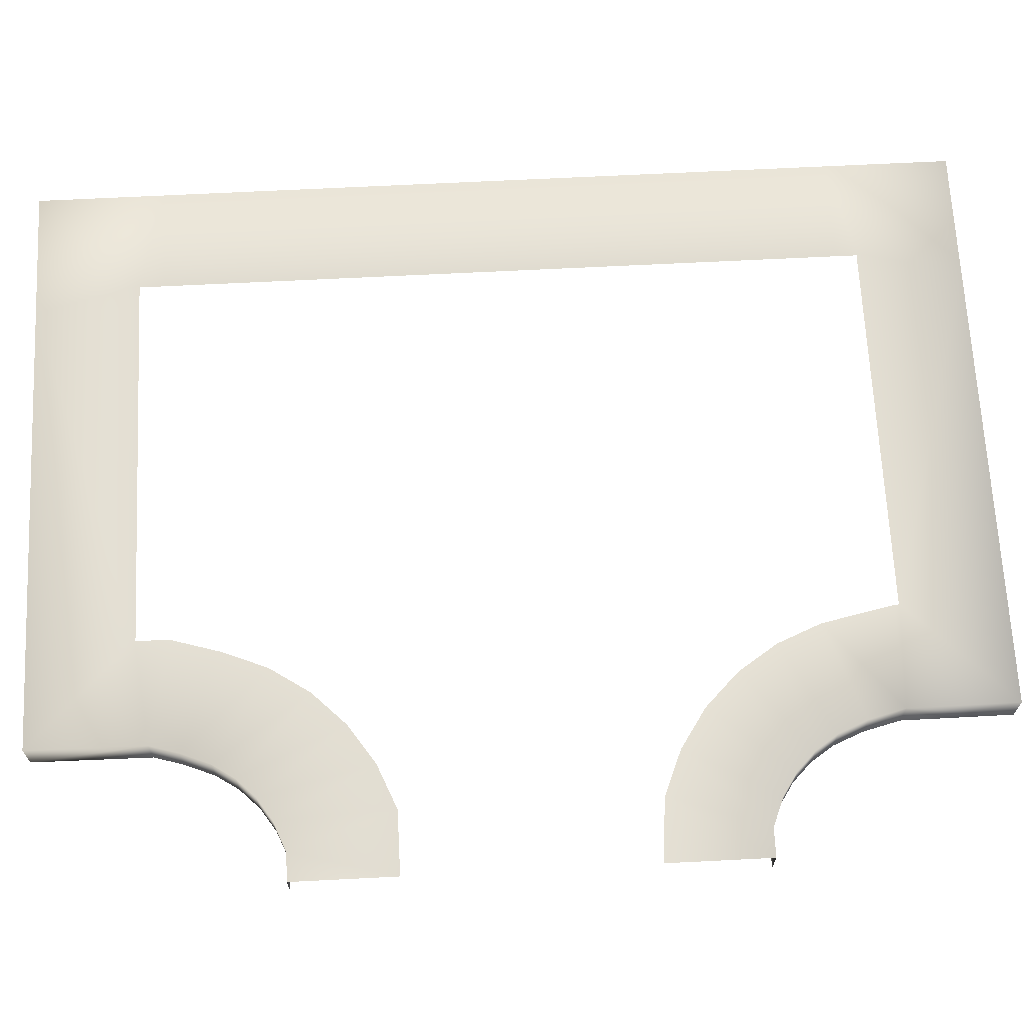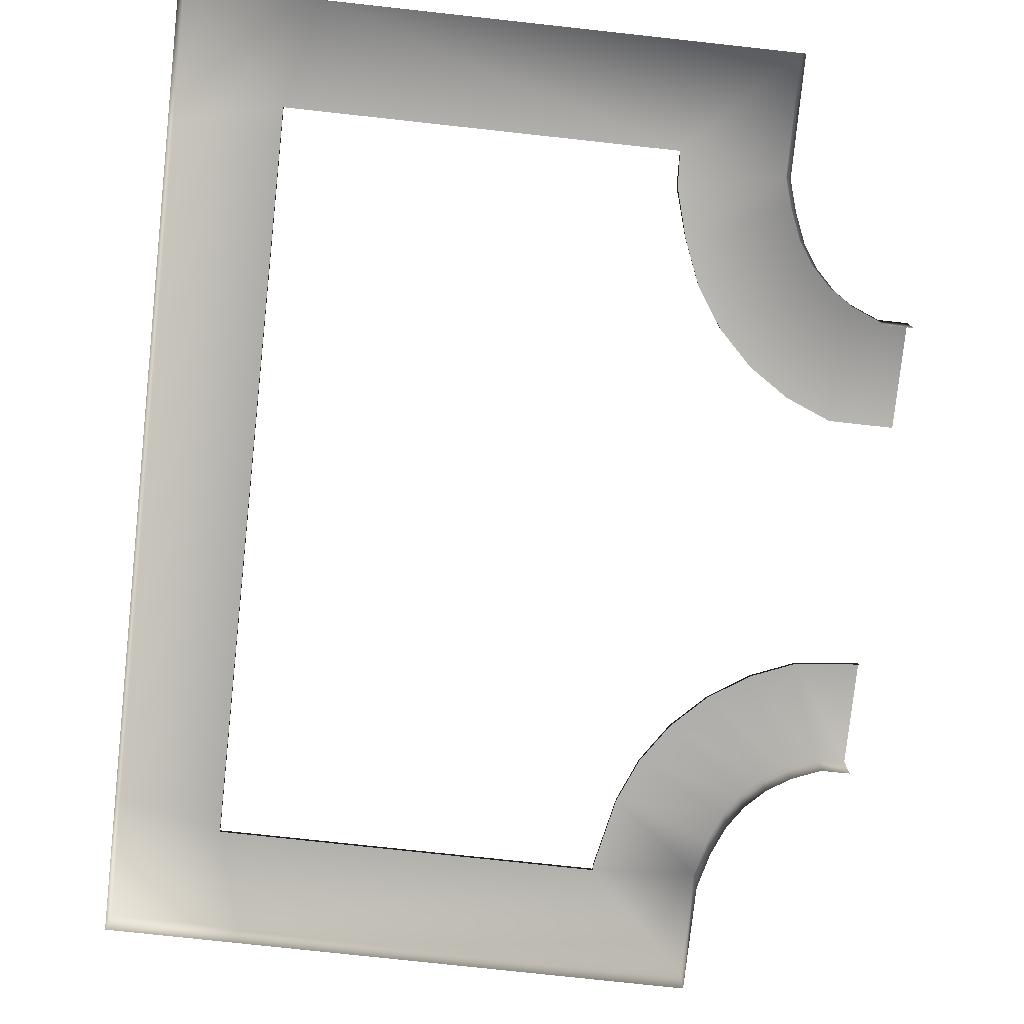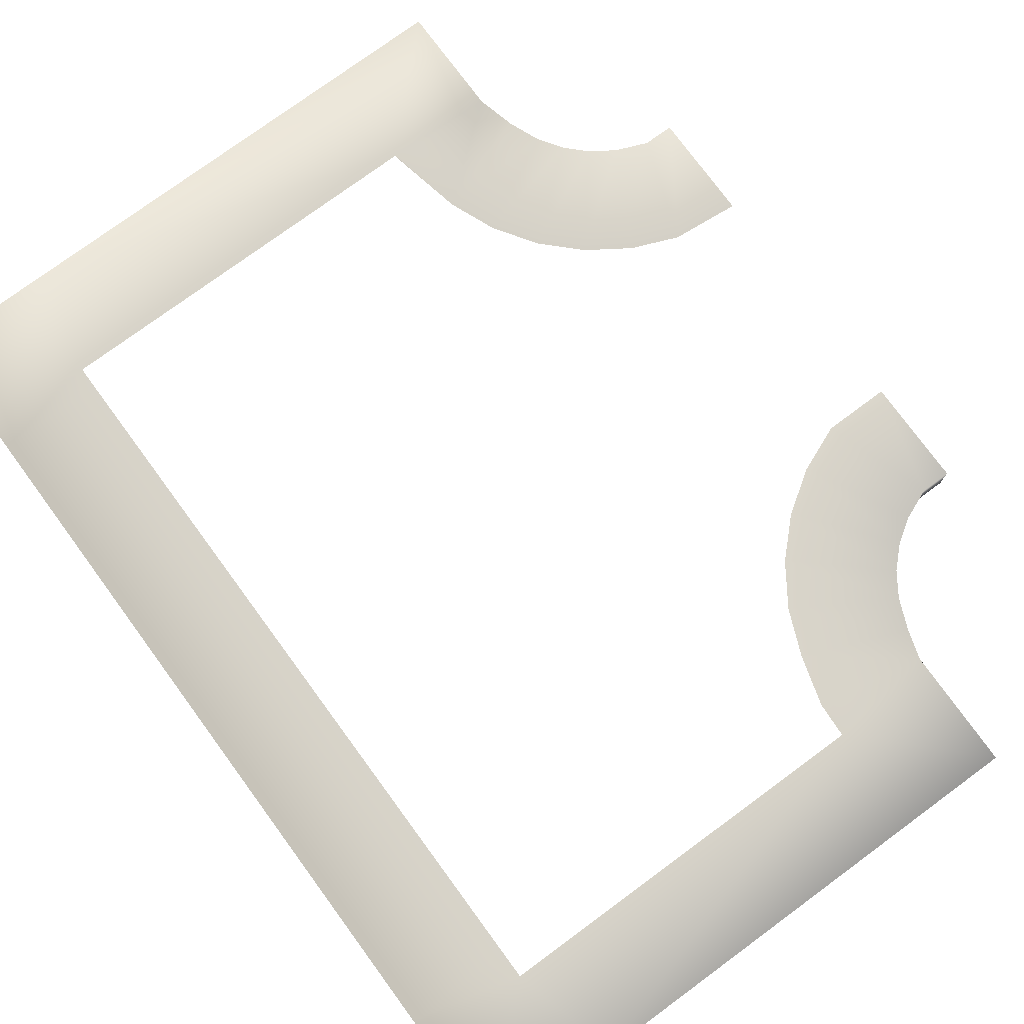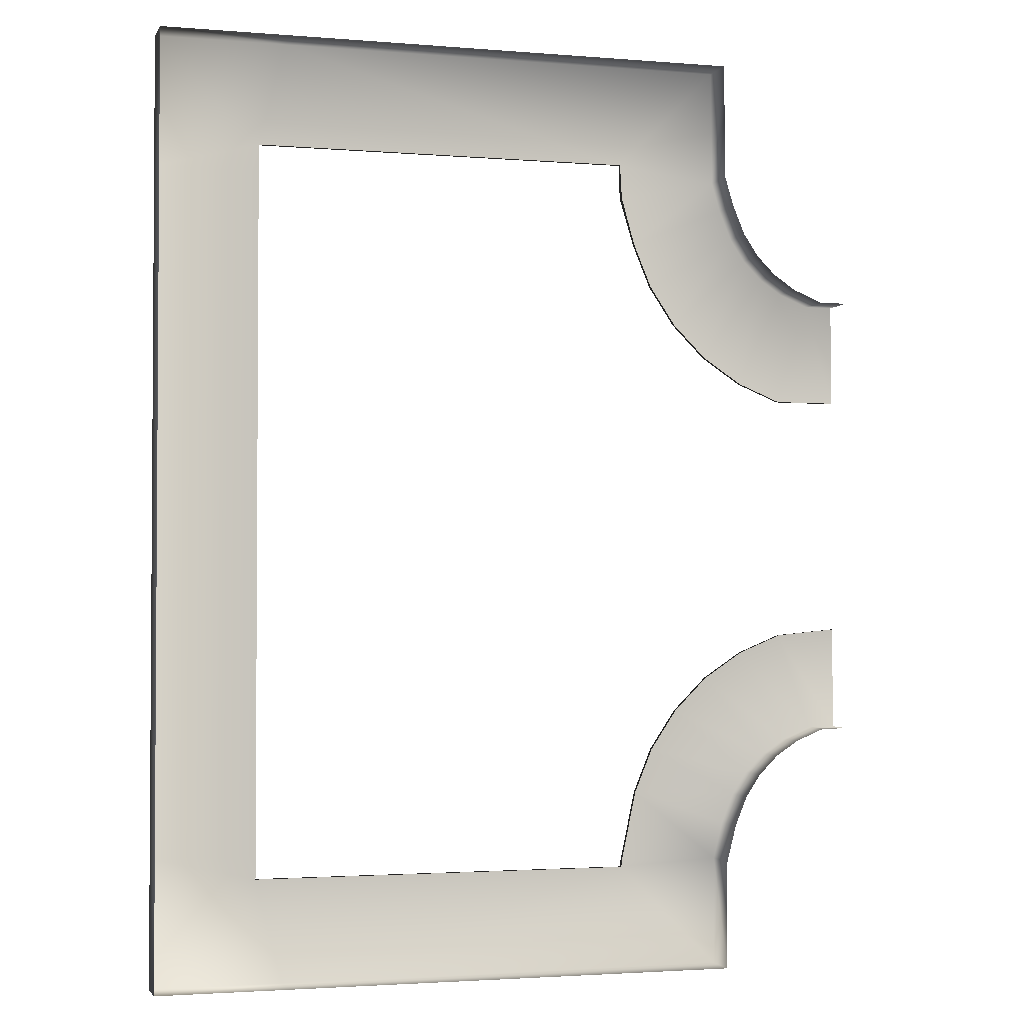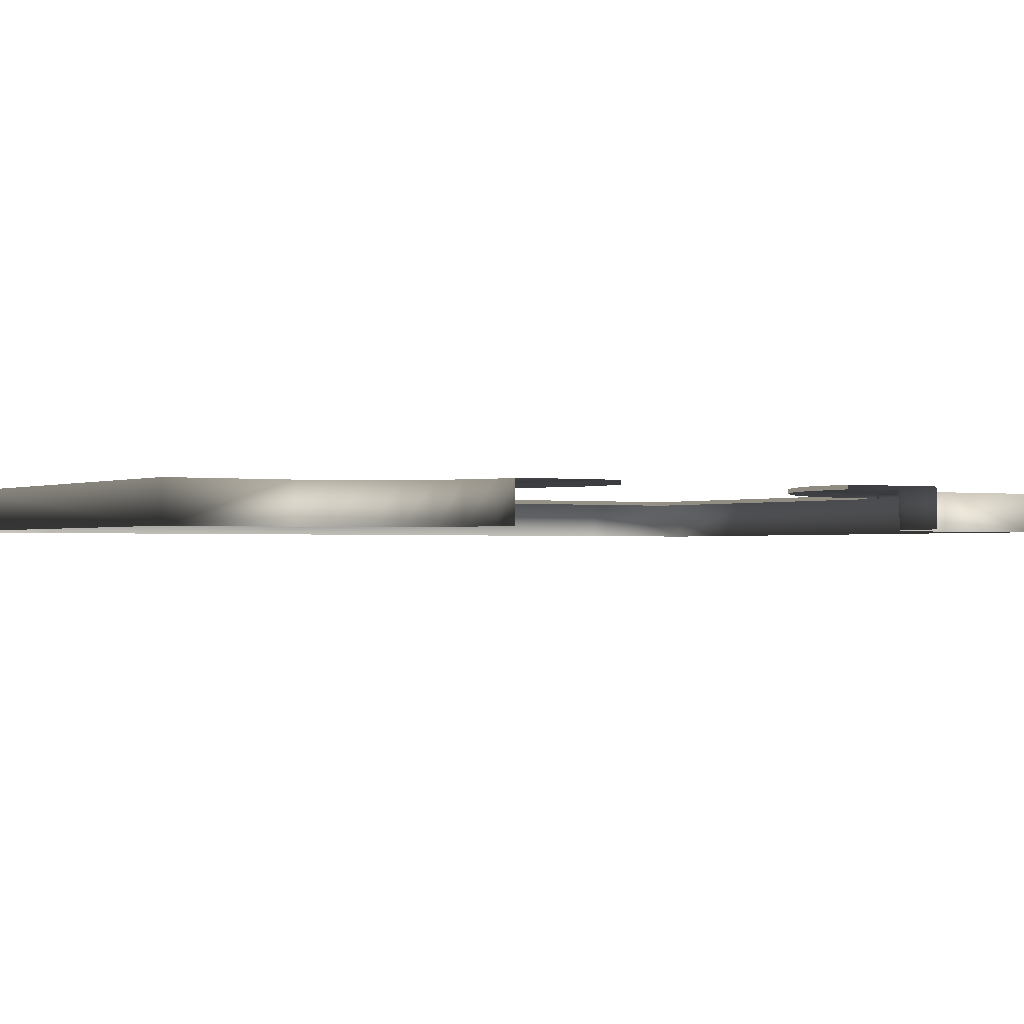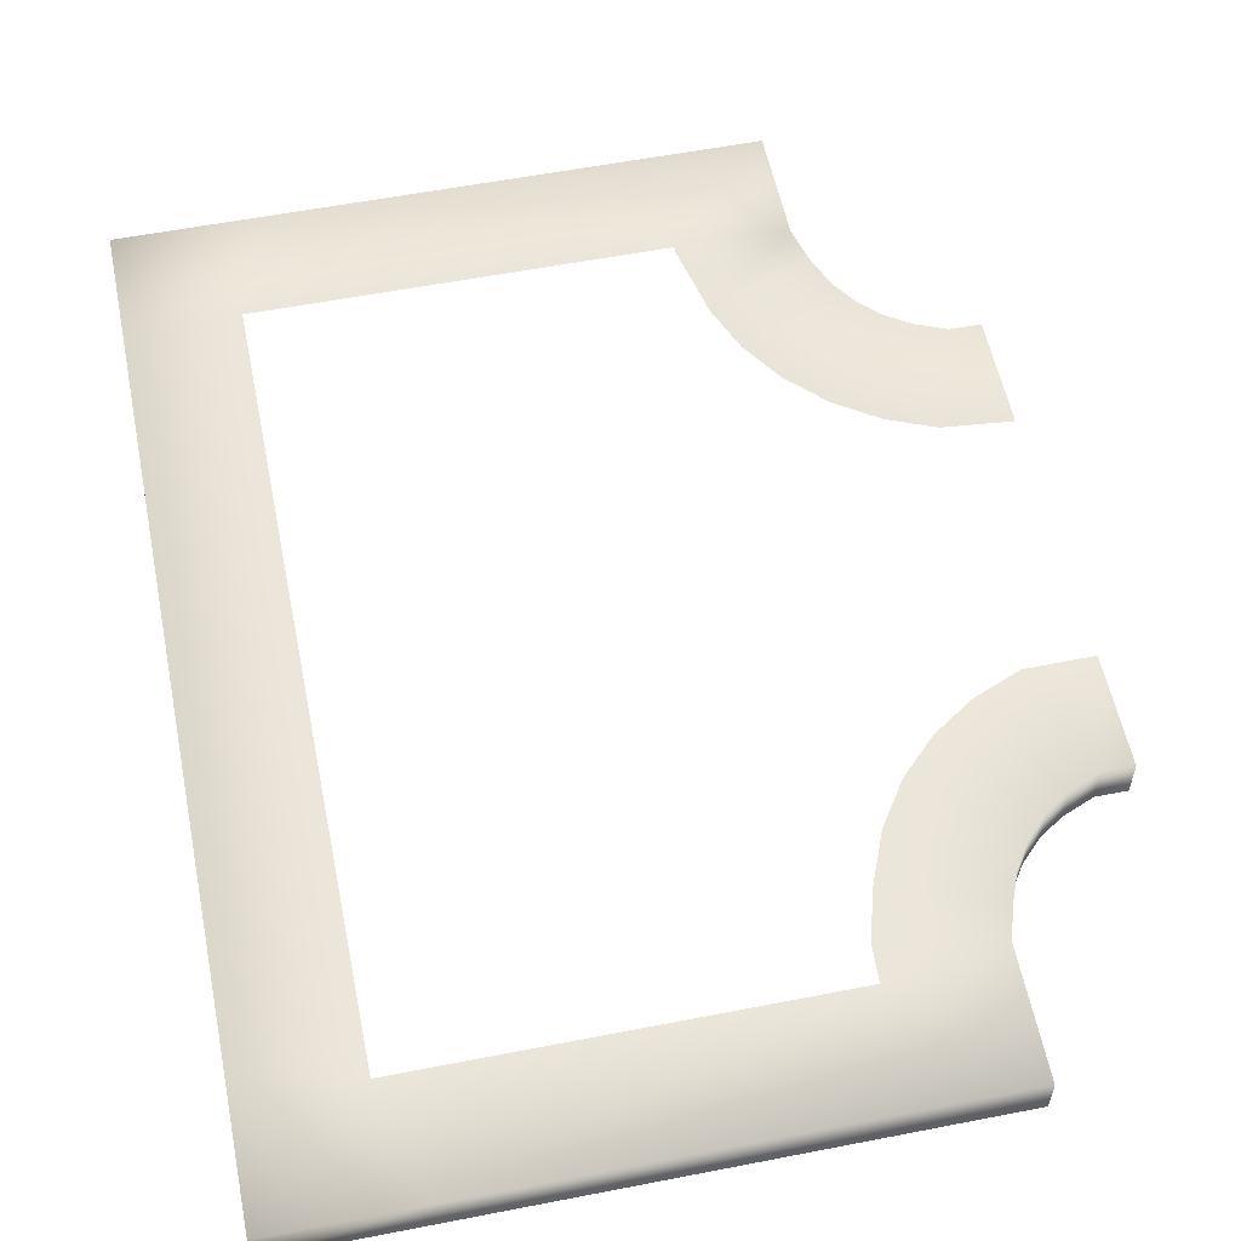
<metadata>
{"format":"obj","ext":"obj","renderer":"f3d","projection":"perspective","resolution":1024,"background":"white","views":[{"elev":67.5,"azim":87.1,"up":"+Y"},{"elev":-78.3,"azim":-6.2,"up":"+Y"},{"elev":76.7,"azim":-36.3,"up":"+Y"},{"elev":-2.3,"azim":-16.3,"up":"+Z"},{"elev":-1.1,"azim":58.0,"up":"+Y"},{"elev":56.8,"azim":-11.5,"up":"+Y"}]}
</metadata>
<code>
v 2.176 0.6401 12.1
v 5.602 0.6401 15.53
v -9.584 0.6401 15.53
v -9.582 0.6401 12.1
v -10.46 0.6401 12.1
v -13.89 0.6401 15.53
v -13.89 0.6401 11.24
v -10.46 0.6401 11.24
v -10.46 0.6401 -12.1
v -13.89 0.6401 -15.53
v -9.563 0.6401 -15.53
v -9.565 0.6401 -12.1
v 2.176 0.6401 -12.1
v 5.602 0.6401 -15.53
v 5.615 0.6401 -11.92
v 2.186 0.6401 -11.92
v 2.686 0.6401 -9.559
v 5.922 0.6401 -10.71
v 6.327 0.6401 -9.72
v 3.286 0.6401 -8.101
v 6.825 0.6401 -8.973
v 4.16 0.6401 -6.789
v 7.459 0.6401 -8.339
v 5.274 0.6401 -5.674
v 8.205 0.6401 -7.842
v 6.586 0.6401 -4.8
v 9.192 0.6401 -7.436
v 8.044 0.6401 -4.2
v 10.14 0.6401 -7.43
v 10.14 0.6401 -4
v 10.14 0.6401 3.996
v 10.14 0.6401 7.427
v 9.192 0.6401 7.429
v 8.044 0.6401 4.011
v 8.205 0.6401 7.835
v 6.586 0.6401 4.611
v 7.459 0.6401 8.332
v 5.274 0.6401 5.485
v 6.825 0.6401 8.966
v 4.16 0.6401 6.6
v 6.327 0.6401 9.712
v 3.286 0.6401 7.912
v 5.922 0.6401 10.7
v 2.686 0.6401 9.37
v 5.633 0.6401 11.66
v 2.208 0.6401 10.96
v 2.176 0.6401 12.1
v 5.602 0.6401 15.53
v 2.176 0.5029 12.1
v 2.176 0.6401 12.1
v -9.582 0.6401 12.1
v -9.582 0.5029 12.1
v -13.89 -0.6401 15.53
v -13.89 0.6401 15.53
v -9.584 0.6401 15.53
v -9.584 -0.6401 15.53
v -10.46 0.5029 12.1
v -10.46 0.6401 12.1
v -10.46 0.6401 11.24
v -10.46 0.5029 11.24
v -13.89 -0.6401 -15.53
v -13.89 0.6401 -15.53
v -13.89 0.6401 -11.34
v -13.89 -0.6401 -11.34
v 5.633 0.6401 11.66
v 5.633 -0.6401 11.66
v 5.602 -0.6401 15.53
v 5.602 0.6401 15.53
v 5.922 0.6401 10.7
v 5.922 -0.6401 10.7
v 6.327 0.6401 9.712
v 6.327 -0.6401 9.712
v 6.825 0.6401 8.966
v 6.825 -0.6401 8.966
v 7.459 0.6401 8.332
v 7.459 -0.6401 8.332
v 8.205 0.6401 7.835
v 8.205 -0.6401 7.835
v -10.46 0.5029 -12.1
v -10.46 0.6401 -12.1
v -9.565 0.6401 -12.1
v -9.565 0.5029 -12.1
v 2.176 0.5029 -12.1
v 2.176 0.6401 -12.1
v 2.186 0.6401 -11.92
v 2.186 0.5029 -11.92
v 2.686 0.5029 -9.559
v 2.686 0.6401 -9.559
v 3.286 0.6401 -8.101
v 3.286 0.5029 -8.101
v 4.16 0.6401 -6.789
v 4.16 0.5029 -6.789
v 5.274 0.6401 -5.674
v 5.274 0.5029 -5.674
v 6.586 0.6401 -4.8
v 6.586 0.5029 -4.8
v 8.044 0.6401 -4.2
v 8.044 0.5029 -4.2
v 10.14 0.6401 -4
v 10.14 0.5029 -4
v 5.922 -0.6401 -10.71
v 5.922 0.6401 -10.71
v 5.615 0.6401 -11.92
v 5.615 -0.6401 -11.92
v 6.327 -0.6401 -9.72
v 6.327 0.6401 -9.72
v 6.825 -0.6401 -8.973
v 6.825 0.6401 -8.973
v 7.459 -0.6401 -8.339
v 7.459 0.6401 -8.339
v 8.205 -0.6401 -7.842
v 8.205 0.6401 -7.842
v 9.192 -0.6401 -7.436
v 9.192 0.6401 -7.436
v 10.14 -0.6401 -7.43
v 10.14 0.6401 -7.43
v 5.602 -0.6401 -15.53
v 5.602 0.6401 -15.53
v 10.14 0.5029 4.005
v 10.14 0.6401 3.996
v 8.044 0.6401 4.011
v 8.044 0.5029 4.011
v 6.586 0.6401 4.611
v 6.586 0.5029 4.611
v 5.274 0.6401 5.485
v 5.274 0.5029 5.485
v 4.16 0.6401 6.6
v 4.16 0.5029 6.6
v 3.286 0.6401 7.912
v 3.286 0.5029 7.912
v 2.686 0.6401 9.37
v 2.686 0.5029 9.37
v 2.208 0.6401 10.96
v 2.241 0.505 10.96
v 2.176 0.5029 12.1
v 2.176 0.6401 12.1
v 9.192 -0.6401 7.429
v 9.192 0.6401 7.429
v 10.14 0.6401 7.427
v 10.14 -0.6401 7.427
v 8.205 -0.6401 7.835
v 8.205 0.6401 7.835
v -13.89 0.6401 11.24
v -13.89 0.6401 -11.34
v -10.46 0.6401 -11.34
v -10.46 0.6401 11.24
v -10.46 0.6401 11.24
v -10.46 0.6401 -11.34
v -10.46 0.5029 -11.34
v -10.46 0.5029 11.24
v -9.584 0.6401 15.53
v -13.89 0.6401 15.53
v -10.46 0.6401 12.1
v -9.582 0.6401 12.1
v -9.582 0.6401 12.1
v -10.46 0.6401 12.1
v -10.46 0.5029 12.1
v -9.582 0.5029 12.1
v -9.563 0.6401 -15.53
v -13.89 0.6401 -15.53
v -13.89 -0.6401 -15.53
v -9.565 -0.6401 -15.53
v 5.602 -0.6401 -15.53
v 5.602 0.6401 -15.53
v -13.89 0.6401 11.24
v -13.89 0.6401 15.53
v -13.89 -0.6401 15.53
v -13.89 -0.6401 11.24
v -13.89 0.6401 -11.34
v -13.89 0.6401 -15.53
v -10.46 0.6401 -12.1
v -10.46 0.6401 -11.34
v -10.46 0.6401 -11.34
v -10.46 0.6401 -12.1
v -10.46 0.5029 -12.1
v -10.46 0.5029 -11.34
v -13.89 0.6401 11.24
v -13.89 -0.6401 11.24
v -13.89 -0.6401 -11.34
v -13.89 0.6401 -11.34
v -9.563 0.6401 -15.53
v 5.602 0.6401 -15.53
v 2.176 0.6401 -12.1
v -9.565 0.6401 -12.1
v -9.584 0.6401 15.53
v 5.602 0.6401 15.53
v 5.602 -0.6401 15.53
v -9.584 -0.6401 15.53
v -9.565 0.6401 -12.1
v 2.176 0.6401 -12.1
v 2.176 0.5029 -12.1
v -9.565 0.5029 -12.1
g TS_2Lane_Park_210666_28
f 1 3 2
f 1 4 3
f 5 7 6
f 5 8 7
f 9 11 10
f 9 12 11
f 13 15 14
f 13 16 15
f 17 15 16
f 17 18 15
f 17 19 18
f 17 20 19
f 20 21 19
f 20 22 21
f 22 23 21
f 22 24 23
f 24 25 23
f 24 26 25
f 26 27 25
f 26 28 27
f 28 29 27
f 28 30 29
f 31 33 32
f 31 34 33
f 34 35 33
f 34 36 35
f 36 37 35
f 36 38 37
f 38 39 37
f 38 40 39
f 40 41 39
f 40 42 41
f 42 43 41
f 42 44 43
f 44 45 43
f 44 46 45
f 45 46 47
f 45 47 48
f 49 51 50
f 49 52 51
f 53 55 54
f 53 56 55
f 57 59 58
f 57 60 59
f 61 63 62
f 61 64 63
f 65 67 66
f 65 68 67
f 66 69 65
f 66 70 69
f 70 71 69
f 70 72 71
f 72 73 71
f 72 74 73
f 74 75 73
f 74 76 75
f 76 77 75
f 76 78 77
f 79 81 80
f 79 82 81
f 83 85 84
f 83 86 85
f 87 85 86
f 87 88 85
f 87 89 88
f 87 90 89
f 90 91 89
f 90 92 91
f 92 93 91
f 92 94 93
f 94 95 93
f 94 96 95
f 96 97 95
f 96 98 97
f 98 99 97
f 98 100 99
f 101 103 102
f 101 104 103
f 105 101 102
f 105 102 106
f 107 105 106
f 107 106 108
f 109 107 108
f 109 108 110
f 111 109 110
f 111 110 112
f 113 111 112
f 113 112 114
f 115 113 114
f 115 114 116
f 103 104 117
f 103 117 118
f 119 121 120
f 119 122 121
f 122 123 121
f 122 124 123
f 124 125 123
f 124 126 125
f 126 127 125
f 126 128 127
f 128 129 127
f 128 130 129
f 130 131 129
f 130 132 131
f 132 133 131
f 132 134 133
f 133 134 135
f 133 135 136
f 137 139 138
f 137 140 139
f 141 137 138
f 141 138 142
f 143 145 144
f 143 146 145
f 147 149 148
f 147 150 149
f 151 153 152
f 151 154 153
f 155 157 156
f 155 158 157
f 159 161 160
f 159 162 161
f 159 163 162
f 159 164 163
f 165 167 166
f 165 168 167
f 169 171 170
f 169 172 171
f 173 175 174
f 173 176 175
f 177 179 178
f 177 180 179
f 181 183 182
f 181 184 183
f 185 187 186
f 185 188 187
f 189 191 190
f 189 192 191

</code>
